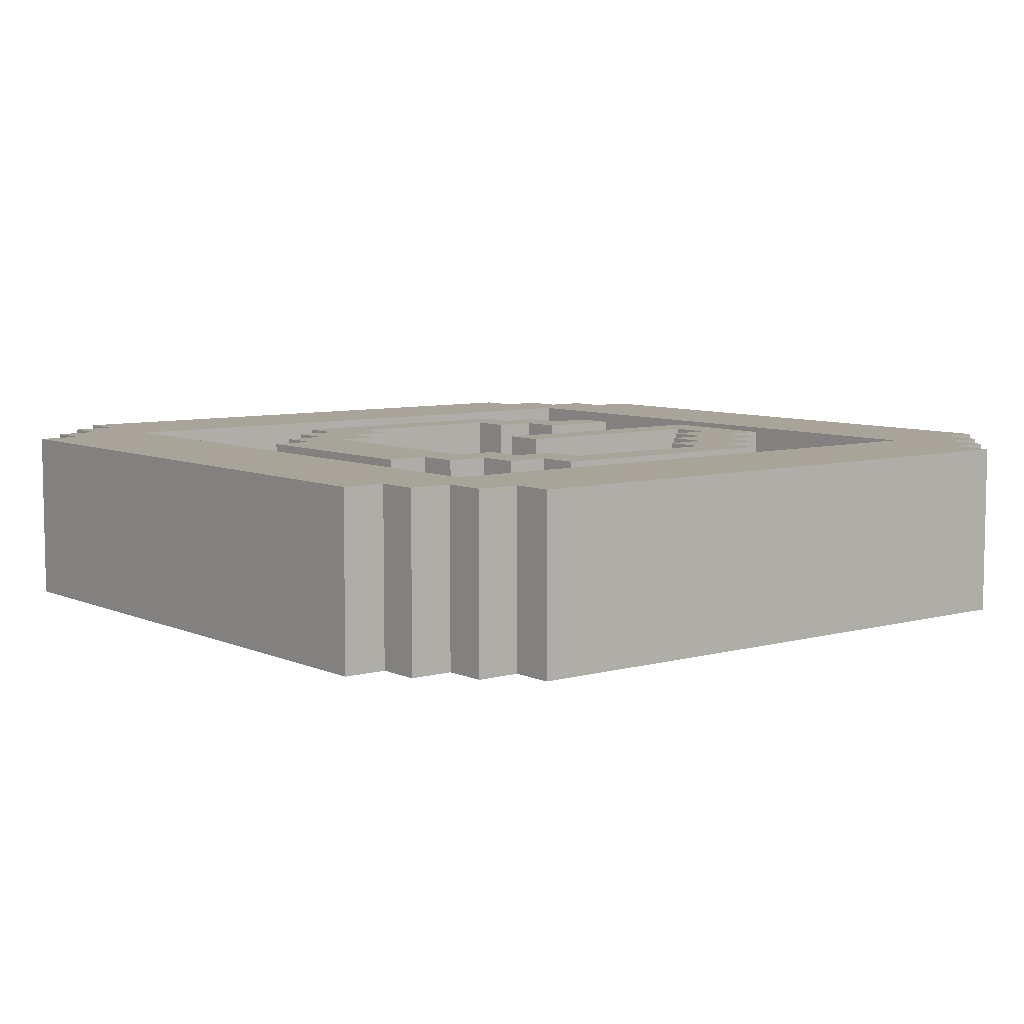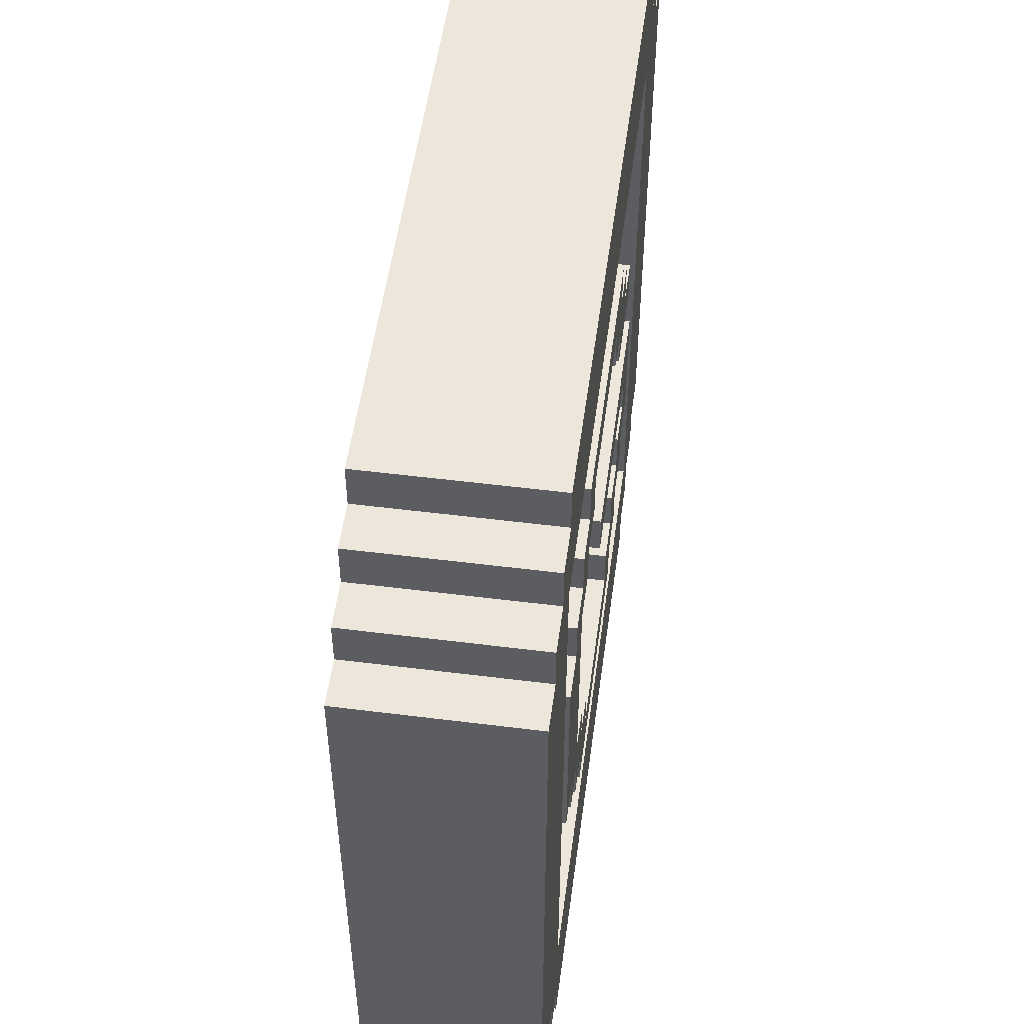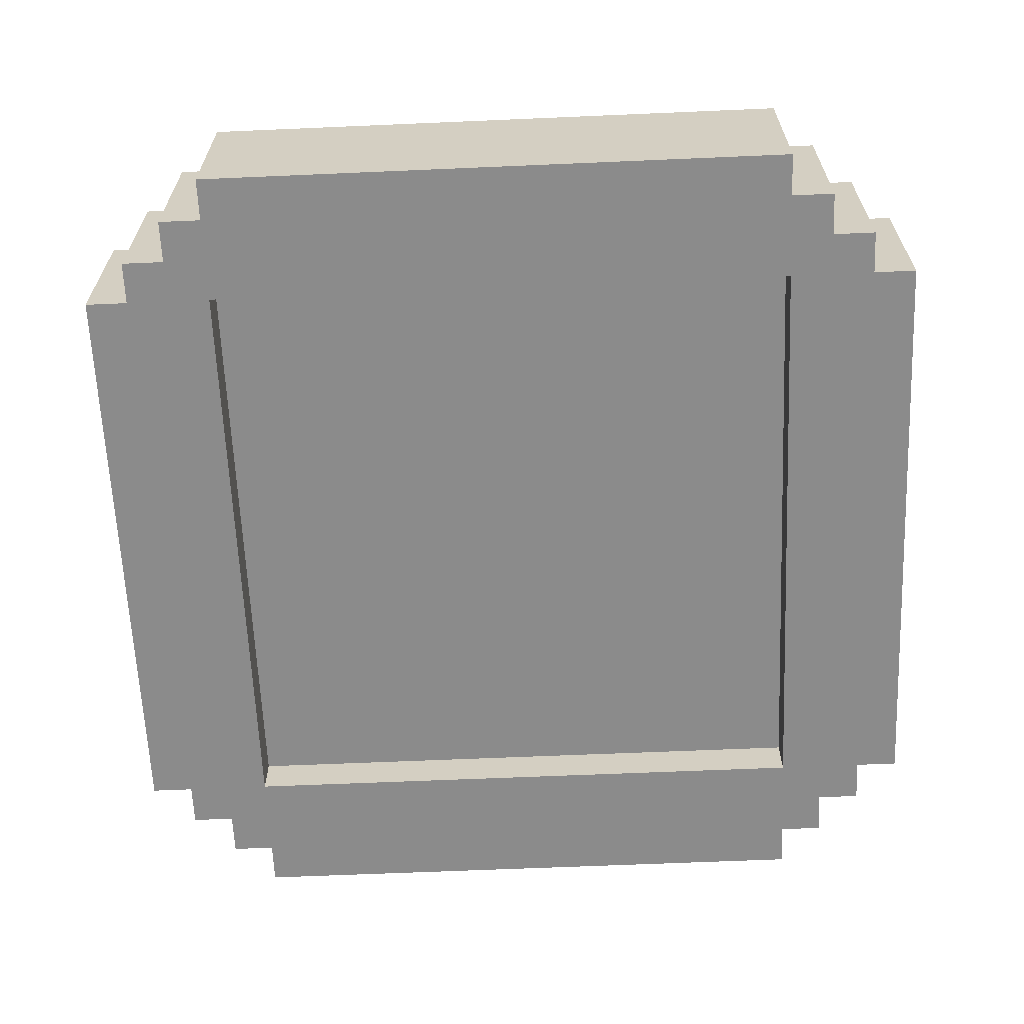
<metadata>
{"format":"obj","ext":"obj","renderer":"f3d","projection":"perspective","resolution":1024,"background":"white","views":[{"elev":7.2,"azim":-38.4,"up":"+Z"},{"elev":52.7,"azim":-82.3,"up":"+Y"},{"elev":-63.8,"azim":2.5,"up":"+Z"}]}
</metadata>
<code>
o
v -1 0.3 0.1
v -1 0.3 -0.3
v -1 1.7 0.1
v -1 1.7 -0.3
v -0.9 0.2 0.1
v -0.9 0.2 -0.3
v -0.9 0.3 0.1
v -0.9 0.3 -0.3
v -0.9 1.7 0.1
v -0.9 1.7 -0.3
v -0.9 1.8 0.1
v -0.9 1.8 -0.3
v -0.8 0.1 0.1
v -0.8 0.1 -0.3
v -0.8 0.2 0.1
v -0.8 0.2 -0.3
v -0.8 1.8 0.1
v -0.8 1.8 -0.3
v -0.8 1.9 0.1
v -0.8 1.9 -0.3
v -0.7 0 0.1
v -0.7 0 -0.3
v -0.7 0.1 0.1
v -0.7 0.1 -0.3
v -0.7 1.9 0.1
v -0.7 1.9 -0.3
v -0.7 2 0.1
v -0.7 2 -0.3
v -0.6 0.7 0.1
v -0.6 0.7 0
v -0.6 1.2 0.1
v -0.6 1.2 0
v -0.5 0.6 0.1
v -0.5 0.6 0
v -0.5 0.7 0.1
v -0.5 0.7 0
v -0.5 1.2 0.1
v -0.5 1.2 0
v -0.5 1.3 0.1
v -0.5 1.3 0
v -0.4 0.5 0.1
v -0.4 0.5 0
v -0.4 0.6 0.1
v -0.4 0.6 0
v -0.4 1.3 0.1
v -0.4 1.3 0
v -0.4 1.4 0.1
v -0.4 1.4 0
v -0.3 0.4 0.1
v -0.3 0.4 0
v -0.3 0.5 0.1
v -0.3 0.5 0
v -0.3 1.4 0.1
v -0.3 1.4 0
v -0.3 1.5 0.1
v -0.3 1.5 0
v 0 0.9 0.1
v 0 0.9 0
v 0 1 0.1
v 0 1 0
v 0.2 0.5 0.1
v 0.2 0.5 0
v 0.2 0.6 0.1
v 0.2 0.6 0
v 0.2 1.3 0.1
v 0.2 1.3 0
v 0.2 1.4 0.1
v 0.2 1.4 0
v 0.3 0.6 0.1
v 0.3 0.6 0
v 0.3 0.7 0.1
v 0.3 0.7 0
v 0.3 1.2 0.1
v 0.3 1.2 0
v 0.3 1.3 0.1
v 0.3 1.3 0
v 0.4 0.7 0.1
v 0.4 0.7 0
v 0.4 0.8 0.1
v 0.4 0.8 0
v 0.5 0.8 0.1
v 0.5 0.8 0
v 0.5 0.9 0.1
v 0.5 0.9 0
v 0.7 0.3 0.1
v 0.7 0.3 0
v 0.7 0.3 -0.2
v 0.7 0.3 -0.3
v 0.7 1.7 0.1
v 0.7 1.7 0
v 0.7 1.7 -0.2
v 0.7 1.7 -0.3
v -0.7 0.3 0.1
v -0.7 0.3 0
v -0.7 0.3 -0.2
v -0.7 0.3 -0.3
v -0.7 1.7 0.1
v -0.7 1.7 0
v -0.7 1.7 -0.2
v -0.7 1.7 -0.3
v -0.4 0.7 0.1
v -0.4 0.7 0
v -0.4 1.2 0.1
v -0.4 1.2 0
v -0.3 0.6 0.1
v -0.3 0.6 0
v -0.3 0.7 0.1
v -0.3 0.7 0
v -0.3 1.2 0.1
v -0.3 1.2 0
v -0.3 1.3 0.1
v -0.3 1.3 0
v -0.2 0.5 0.1
v -0.2 0.5 0
v -0.2 0.6 0.1
v -0.2 0.6 0
v -0.2 1.3 0.1
v -0.2 1.3 0
v -0.2 1.4 0.1
v -0.2 1.4 0
v 0.3 0.4 0.1
v 0.3 0.4 0
v 0.3 0.5 0.1
v 0.3 0.5 0
v 0.3 1.4 0.1
v 0.3 1.4 0
v 0.3 1.5 0.1
v 0.3 1.5 0
v 0.4 0.5 0.1
v 0.4 0.5 0
v 0.4 0.6 0.1
v 0.4 0.6 0
v 0.4 1.3 0.1
v 0.4 1.3 0
v 0.4 1.4 0.1
v 0.4 1.4 0
v 0.5 0.6 0.1
v 0.5 0.6 0
v 0.5 0.7 0.1
v 0.5 0.7 0
v 0.5 1.2 0.1
v 0.5 1.2 0
v 0.5 1.3 0.1
v 0.5 1.3 0
v 0.6 0.7 0.1
v 0.6 0.7 0
v 0.6 1 0.1
v 0.6 1 0
v 0.7 0 0.1
v 0.7 0 -0.3
v 0.7 0.1 0.1
v 0.7 0.1 -0.3
v 0.7 1.9 0.1
v 0.7 1.9 -0.3
v 0.7 2 0.1
v 0.7 2 -0.3
v 0.8 0.1 0.1
v 0.8 0.1 -0.3
v 0.8 0.2 0.1
v 0.8 0.2 -0.3
v 0.8 1.8 0.1
v 0.8 1.8 -0.3
v 0.8 1.9 0.1
v 0.8 1.9 -0.3
v 0.9 0.2 0.1
v 0.9 0.2 -0.3
v 0.9 0.3 0.1
v 0.9 0.3 -0.3
v 0.9 1.7 0.1
v 0.9 1.7 -0.3
v 0.9 1.8 0.1
v 0.9 1.8 -0.3
v 1 0.3 0.1
v 1 0.3 -0.3
v 1 1.7 0.1
v 1 1.7 -0.3
v -1 0.3 0.1
v -1 1.7 0.1
v -0.9 0.2 0.1
v -0.9 0.3 0.1
v -0.9 1.7 0.1
v -0.9 1.8 0.1
v -0.8 0.1 0.1
v -0.8 0.2 0.1
v -0.8 1.8 0.1
v -0.8 1.9 0.1
v -0.7 0 0.1
v -0.7 0.1 0.1
v -0.7 0.3 0.1
v -0.7 1.7 0.1
v -0.7 1.9 0.1
v -0.7 2 0.1
v -0.6 0.7 0.1
v -0.6 1.2 0.1
v -0.5 0.6 0.1
v -0.5 0.7 0.1
v -0.5 1.2 0.1
v -0.5 1.3 0.1
v -0.4 0.5 0.1
v -0.4 0.6 0.1
v -0.4 0.7 0.1
v -0.4 1.2 0.1
v -0.4 1.3 0.1
v -0.4 1.4 0.1
v -0.3 0.4 0.1
v -0.3 0.5 0.1
v -0.3 0.6 0.1
v -0.3 0.7 0.1
v -0.3 1.2 0.1
v -0.3 1.3 0.1
v -0.3 1.4 0.1
v -0.3 1.5 0.1
v -0.2 0.5 0.1
v -0.2 0.6 0.1
v -0.2 1.3 0.1
v -0.2 1.4 0.1
v 0 0.9 0.1
v 0 1 0.1
v 0.2 0.5 0.1
v 0.2 0.6 0.1
v 0.2 1.3 0.1
v 0.2 1.4 0.1
v 0.3 0.4 0.1
v 0.3 0.5 0.1
v 0.3 0.6 0.1
v 0.3 0.7 0.1
v 0.3 1.2 0.1
v 0.3 1.3 0.1
v 0.3 1.4 0.1
v 0.3 1.5 0.1
v 0.4 0.5 0.1
v 0.4 0.6 0.1
v 0.4 0.7 0.1
v 0.4 0.8 0.1
v 0.4 1.3 0.1
v 0.4 1.4 0.1
v 0.5 0.6 0.1
v 0.5 0.7 0.1
v 0.5 0.8 0.1
v 0.5 0.9 0.1
v 0.5 1.2 0.1
v 0.5 1.3 0.1
v 0.6 0.7 0.1
v 0.6 1 0.1
v 0.7 0 0.1
v 0.7 0.1 0.1
v 0.7 0.3 0.1
v 0.7 1.7 0.1
v 0.7 1.9 0.1
v 0.7 2 0.1
v 0.8 0.1 0.1
v 0.8 0.2 0.1
v 0.8 1.8 0.1
v 0.8 1.9 0.1
v 0.9 0.2 0.1
v 0.9 0.3 0.1
v 0.9 1.7 0.1
v 0.9 1.8 0.1
v 1 0.3 0.1
v 1 1.7 0.1
v -0.7 0.3 0
v -0.7 1.7 0
v -0.6 0.7 0
v -0.6 1.2 0
v -0.5 0.6 0
v -0.5 0.7 0
v -0.5 1.2 0
v -0.5 1.3 0
v -0.4 0.5 0
v -0.4 0.6 0
v -0.4 0.7 0
v -0.4 1.2 0
v -0.4 1.3 0
v -0.4 1.4 0
v -0.3 0.4 0
v -0.3 0.5 0
v -0.3 0.6 0
v -0.3 0.7 0
v -0.3 1.2 0
v -0.3 1.3 0
v -0.3 1.4 0
v -0.3 1.5 0
v -0.2 0.5 0
v -0.2 0.6 0
v -0.2 1.3 0
v -0.2 1.4 0
v 0 0.9 0
v 0 1 0
v 0.2 0.5 0
v 0.2 0.6 0
v 0.2 1.3 0
v 0.2 1.4 0
v 0.3 0.4 0
v 0.3 0.5 0
v 0.3 0.6 0
v 0.3 0.7 0
v 0.3 1.2 0
v 0.3 1.3 0
v 0.3 1.4 0
v 0.3 1.5 0
v 0.4 0.5 0
v 0.4 0.6 0
v 0.4 0.7 0
v 0.4 0.8 0
v 0.4 1.3 0
v 0.4 1.4 0
v 0.5 0.6 0
v 0.5 0.7 0
v 0.5 0.8 0
v 0.5 0.9 0
v 0.5 1.2 0
v 0.5 1.3 0
v 0.6 0.7 0
v 0.6 1 0
v 0.7 0.3 0
v 0.7 1.7 0
v -0.7 0.3 -0.2
v -0.7 1.7 -0.2
v 0.7 0.3 -0.2
v 0.7 1.7 -0.2
v -1 0.3 -0.3
v -1 1.7 -0.3
v -0.9 0.2 -0.3
v -0.9 0.3 -0.3
v -0.9 1.7 -0.3
v -0.9 1.8 -0.3
v -0.8 0.1 -0.3
v -0.8 0.2 -0.3
v -0.8 1.8 -0.3
v -0.8 1.9 -0.3
v -0.7 0 -0.3
v -0.7 0.1 -0.3
v -0.7 0.3 -0.3
v -0.7 1.7 -0.3
v -0.7 1.9 -0.3
v -0.7 2 -0.3
v 0.7 0 -0.3
v 0.7 0.1 -0.3
v 0.7 0.3 -0.3
v 0.7 1.7 -0.3
v 0.7 1.9 -0.3
v 0.7 2 -0.3
v 0.8 0.1 -0.3
v 0.8 0.2 -0.3
v 0.8 1.8 -0.3
v 0.8 1.9 -0.3
v 0.9 0.2 -0.3
v 0.9 0.3 -0.3
v 0.9 1.7 -0.3
v 0.9 1.8 -0.3
v 1 0.3 -0.3
v 1 1.7 -0.3
v -0.7 0 0.1
v 0.7 0 0.1
v -0.7 0 -0.3
v 0.7 0 -0.3
v -0.8 0.1 0.1
v -0.7 0.1 0.1
v 0.7 0.1 0.1
v 0.8 0.1 0.1
v -0.8 0.1 -0.3
v -0.7 0.1 -0.3
v 0.7 0.1 -0.3
v 0.8 0.1 -0.3
v -0.9 0.2 0.1
v -0.8 0.2 0.1
v 0.8 0.2 0.1
v 0.9 0.2 0.1
v -0.9 0.2 -0.3
v -0.8 0.2 -0.3
v 0.8 0.2 -0.3
v 0.9 0.2 -0.3
v -1 0.3 0.1
v -0.9 0.3 0.1
v 0.9 0.3 0.1
v 1 0.3 0.1
v -1 0.3 -0.3
v -0.9 0.3 -0.3
v 0.9 0.3 -0.3
v 1 0.3 -0.3
v -0.3 0.4 0.1
v 0.3 0.4 0.1
v -0.3 0.4 0
v 0.3 0.4 0
v -0.4 0.5 0.1
v -0.3 0.5 0.1
v 0.3 0.5 0.1
v 0.4 0.5 0.1
v -0.4 0.5 0
v -0.3 0.5 0
v 0.3 0.5 0
v 0.4 0.5 0
v -0.5 0.6 0.1
v -0.4 0.6 0.1
v 0.4 0.6 0.1
v 0.5 0.6 0.1
v -0.5 0.6 0
v -0.4 0.6 0
v 0.4 0.6 0
v 0.5 0.6 0
v -0.6 0.7 0.1
v -0.5 0.7 0.1
v 0.5 0.7 0.1
v 0.6 0.7 0.1
v -0.6 0.7 0
v -0.5 0.7 0
v 0.5 0.7 0
v 0.6 0.7 0
v 0 0.9 0.1
v 0.5 0.9 0.1
v 0 0.9 0
v 0.5 0.9 0
v -0.4 1.2 0.1
v -0.3 1.2 0.1
v 0.3 1.2 0.1
v 0.5 1.2 0.1
v -0.4 1.2 0
v -0.3 1.2 0
v 0.3 1.2 0
v 0.5 1.2 0
v -0.3 1.3 0.1
v -0.2 1.3 0.1
v 0.2 1.3 0.1
v 0.3 1.3 0.1
v -0.3 1.3 0
v -0.2 1.3 0
v 0.2 1.3 0
v 0.3 1.3 0
v -0.2 1.4 0.1
v 0.2 1.4 0.1
v -0.2 1.4 0
v 0.2 1.4 0
v -0.7 1.7 0.1
v 0.7 1.7 0.1
v -0.7 1.7 0
v 0.7 1.7 0
v -0.7 1.7 -0.2
v 0.7 1.7 -0.2
v -0.7 1.7 -0.3
v 0.7 1.7 -0.3
v -0.7 0.3 0.1
v 0.7 0.3 0.1
v -0.7 0.3 0
v 0.7 0.3 0
v -0.7 0.3 -0.2
v 0.7 0.3 -0.2
v -0.7 0.3 -0.3
v 0.7 0.3 -0.3
v -0.2 0.5 0.1
v 0.2 0.5 0.1
v -0.2 0.5 0
v 0.2 0.5 0
v -0.3 0.6 0.1
v -0.2 0.6 0.1
v 0.2 0.6 0.1
v 0.3 0.6 0.1
v -0.3 0.6 0
v -0.2 0.6 0
v 0.2 0.6 0
v 0.3 0.6 0
v -0.4 0.7 0.1
v -0.3 0.7 0.1
v 0.3 0.7 0.1
v 0.4 0.7 0.1
v -0.4 0.7 0
v -0.3 0.7 0
v 0.3 0.7 0
v 0.4 0.7 0
v 0.4 0.8 0.1
v 0.5 0.8 0.1
v 0.4 0.8 0
v 0.5 0.8 0
v 0 1 0.1
v 0.6 1 0.1
v 0 1 0
v 0.6 1 0
v -0.6 1.2 0.1
v -0.5 1.2 0.1
v -0.6 1.2 0
v -0.5 1.2 0
v -0.5 1.3 0.1
v -0.4 1.3 0.1
v 0.4 1.3 0.1
v 0.5 1.3 0.1
v -0.5 1.3 0
v -0.4 1.3 0
v 0.4 1.3 0
v 0.5 1.3 0
v -0.4 1.4 0.1
v -0.3 1.4 0.1
v 0.3 1.4 0.1
v 0.4 1.4 0.1
v -0.4 1.4 0
v -0.3 1.4 0
v 0.3 1.4 0
v 0.4 1.4 0
v -0.3 1.5 0.1
v 0.3 1.5 0.1
v -0.3 1.5 0
v 0.3 1.5 0
v -1 1.7 0.1
v -0.9 1.7 0.1
v 0.9 1.7 0.1
v 1 1.7 0.1
v -1 1.7 -0.3
v -0.9 1.7 -0.3
v 0.9 1.7 -0.3
v 1 1.7 -0.3
v -0.9 1.8 0.1
v -0.8 1.8 0.1
v 0.8 1.8 0.1
v 0.9 1.8 0.1
v -0.9 1.8 -0.3
v -0.8 1.8 -0.3
v 0.8 1.8 -0.3
v 0.9 1.8 -0.3
v -0.8 1.9 0.1
v -0.7 1.9 0.1
v 0.7 1.9 0.1
v 0.8 1.9 0.1
v -0.8 1.9 -0.3
v -0.7 1.9 -0.3
v 0.7 1.9 -0.3
v 0.8 1.9 -0.3
v -0.7 2 0.1
v 0.7 2 0.1
v -0.7 2 -0.3
v 0.7 2 -0.3
f 3 2 1
f 4 2 3
f 7 6 5
f 8 6 7
f 11 10 9
f 12 10 11
f 15 14 13
f 16 14 15
f 19 18 17
f 20 18 19
f 23 22 21
f 24 22 23
f 27 26 25
f 28 26 27
f 31 30 29
f 32 30 31
f 35 34 33
f 36 34 35
f 39 38 37
f 40 38 39
f 43 42 41
f 44 42 43
f 47 46 45
f 48 46 47
f 51 50 49
f 52 50 51
f 55 54 53
f 56 54 55
f 59 58 57
f 60 58 59
f 63 62 61
f 64 62 63
f 67 66 65
f 68 66 67
f 71 70 69
f 72 70 71
f 75 74 73
f 76 74 75
f 79 78 77
f 80 78 79
f 83 82 81
f 84 82 83
f 89 86 85
f 90 86 89
f 91 88 87
f 92 88 91
f 93 94 97
f 97 94 98
f 95 96 99
f 99 96 100
f 101 102 103
f 103 102 104
f 105 106 107
f 107 106 108
f 109 110 111
f 111 110 112
f 113 114 115
f 115 114 116
f 117 118 119
f 119 118 120
f 121 122 123
f 123 122 124
f 125 126 127
f 127 126 128
f 129 130 131
f 131 130 132
f 133 134 135
f 135 134 136
f 137 138 139
f 139 138 140
f 141 142 143
f 143 142 144
f 145 146 147
f 147 146 148
f 149 150 151
f 151 150 152
f 153 154 155
f 155 154 156
f 157 158 159
f 159 158 160
f 161 162 163
f 163 162 164
f 165 166 167
f 167 166 168
f 169 170 171
f 171 170 172
f 173 174 175
f 175 174 176
f 180 178 177
f 181 178 180
f 184 180 179
f 184 182 181
f 184 181 180
f 185 182 184
f 188 184 183
f 188 186 185
f 188 185 184
f 189 186 188
f 190 186 189
f 191 186 190
f 196 194 193
f 197 194 196
f 200 196 195
f 200 198 197
f 200 197 196
f 201 198 200
f 202 198 201
f 203 198 202
f 206 200 199
f 206 201 200
f 207 201 206
f 208 201 207
f 209 203 202
f 209 204 203
f 210 204 209
f 211 204 210
f 213 207 206
f 213 206 205
f 214 207 213
f 215 212 211
f 215 211 210
f 216 212 215
f 219 213 205
f 222 212 216
f 223 220 219
f 223 219 205
f 224 220 223
f 225 220 224
f 228 222 221
f 229 212 222
f 229 222 228
f 230 212 229
f 231 226 225
f 231 225 224
f 232 226 231
f 233 226 232
f 235 228 227
f 235 229 228
f 236 229 235
f 237 234 233
f 237 233 232
f 238 234 237
f 239 234 238
f 240 218 217
f 241 235 227
f 242 235 241
f 243 239 238
f 243 240 239
f 244 218 240
f 244 240 243
f 245 188 187
f 245 189 188
f 246 189 245
f 247 189 246
f 248 192 191
f 248 191 190
f 249 192 248
f 250 192 249
f 251 247 246
f 251 249 248
f 251 248 247
f 252 249 251
f 253 249 252
f 254 249 253
f 255 253 252
f 256 253 255
f 257 253 256
f 258 253 257
f 259 257 256
f 260 257 259
f 263 262 261
f 264 262 263
f 265 263 261
f 266 263 265
f 267 262 264
f 268 262 267
f 269 265 261
f 270 265 269
f 273 262 268
f 274 262 273
f 275 269 261
f 276 269 275
f 278 272 271
f 279 272 278
f 281 262 274
f 282 262 281
f 284 280 279
f 284 278 277
f 284 279 278
f 285 280 284
f 287 284 283
f 287 286 285
f 287 285 284
f 288 286 287
f 289 287 283
f 290 287 289
f 291 286 288
f 292 286 291
f 293 275 261
f 295 287 290
f 296 287 295
f 297 291 288
f 298 291 297
f 300 262 282
f 301 294 293
f 303 287 296
f 304 287 303
f 306 300 299
f 307 302 301
f 309 287 304
f 310 287 309
f 311 297 288
f 312 306 305
f 313 308 307
f 314 312 311
f 314 311 288
f 315 313 307
f 315 314 313
f 315 293 261
f 315 301 293
f 315 307 301
f 316 312 314
f 316 314 315
f 316 306 312
f 316 262 300
f 316 300 306
f 317 318 319
f 319 318 320
f 321 322 324
f 324 322 325
f 323 324 328
f 325 326 328
f 324 325 328
f 328 326 329
f 327 328 332
f 329 330 332
f 328 329 332
f 332 330 333
f 333 330 334
f 334 330 335
f 331 332 337
f 332 333 337
f 337 333 338
f 338 333 339
f 335 336 340
f 334 335 340
f 340 336 341
f 341 336 342
f 338 339 343
f 340 341 343
f 339 340 343
f 343 341 344
f 344 341 345
f 345 341 346
f 344 345 347
f 347 345 348
f 348 345 349
f 349 345 350
f 348 349 351
f 351 349 352
f 355 354 353
f 356 354 355
f 361 358 357
f 362 358 361
f 363 360 359
f 364 360 363
f 369 366 365
f 370 366 369
f 371 368 367
f 372 368 371
f 377 374 373
f 378 374 377
f 379 376 375
f 380 376 379
f 383 382 381
f 384 382 383
f 389 386 385
f 390 386 389
f 391 388 387
f 392 388 391
f 397 394 393
f 398 394 397
f 399 396 395
f 400 396 399
f 405 402 401
f 406 402 405
f 407 404 403
f 408 404 407
f 411 410 409
f 412 410 411
f 417 414 413
f 418 414 417
f 419 416 415
f 420 416 419
f 425 422 421
f 426 422 425
f 427 424 423
f 428 424 427
f 431 430 429
f 432 430 431
f 435 434 433
f 436 434 435
f 439 438 437
f 440 438 439
f 441 442 443
f 443 442 444
f 445 446 447
f 447 446 448
f 449 450 451
f 451 450 452
f 453 454 457
f 457 454 458
f 455 456 459
f 459 456 460
f 461 462 465
f 465 462 466
f 463 464 467
f 467 464 468
f 469 470 471
f 471 470 472
f 473 474 475
f 475 474 476
f 477 478 479
f 479 478 480
f 481 482 485
f 485 482 486
f 483 484 487
f 487 484 488
f 489 490 493
f 493 490 494
f 491 492 495
f 495 492 496
f 497 498 499
f 499 498 500
f 501 502 505
f 505 502 506
f 503 504 507
f 507 504 508
f 509 510 513
f 513 510 514
f 511 512 515
f 515 512 516
f 517 518 521
f 521 518 522
f 519 520 523
f 523 520 524
f 525 526 527
f 527 526 528

</code>
